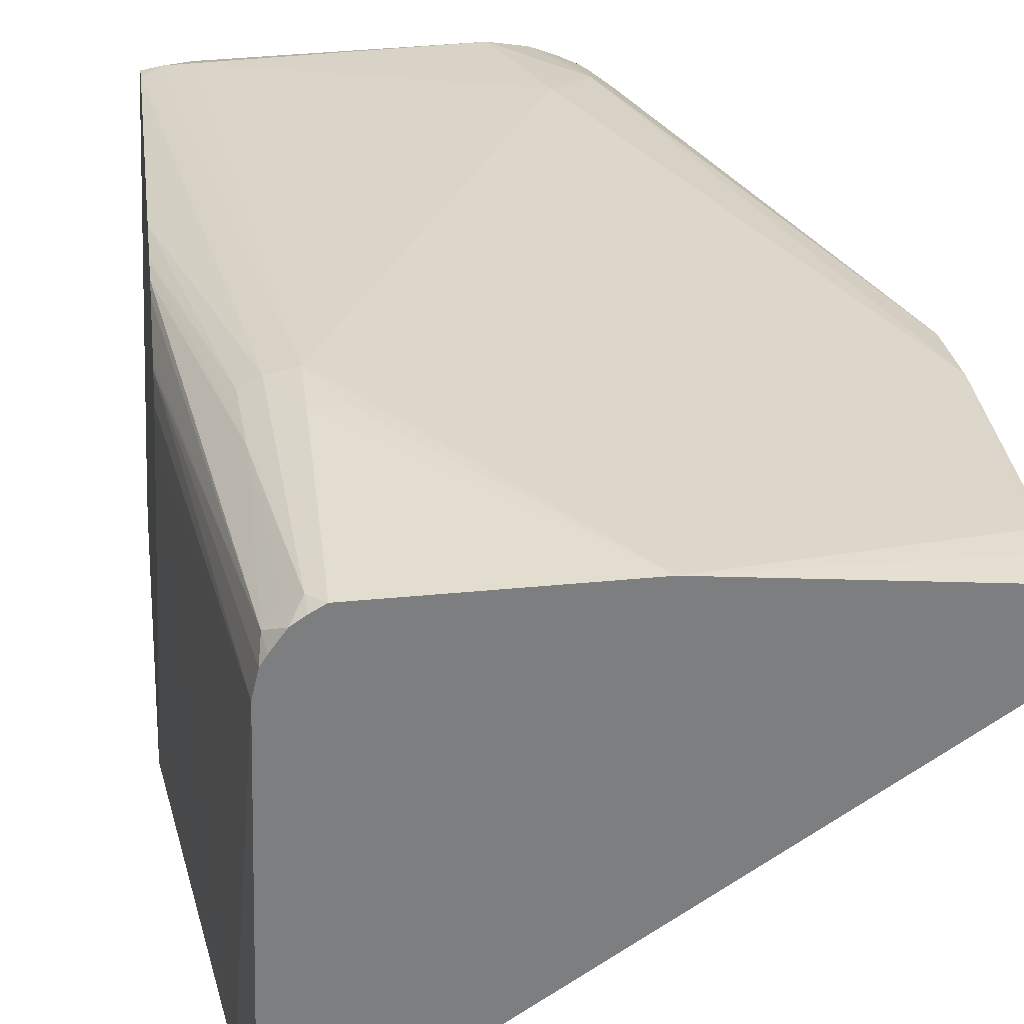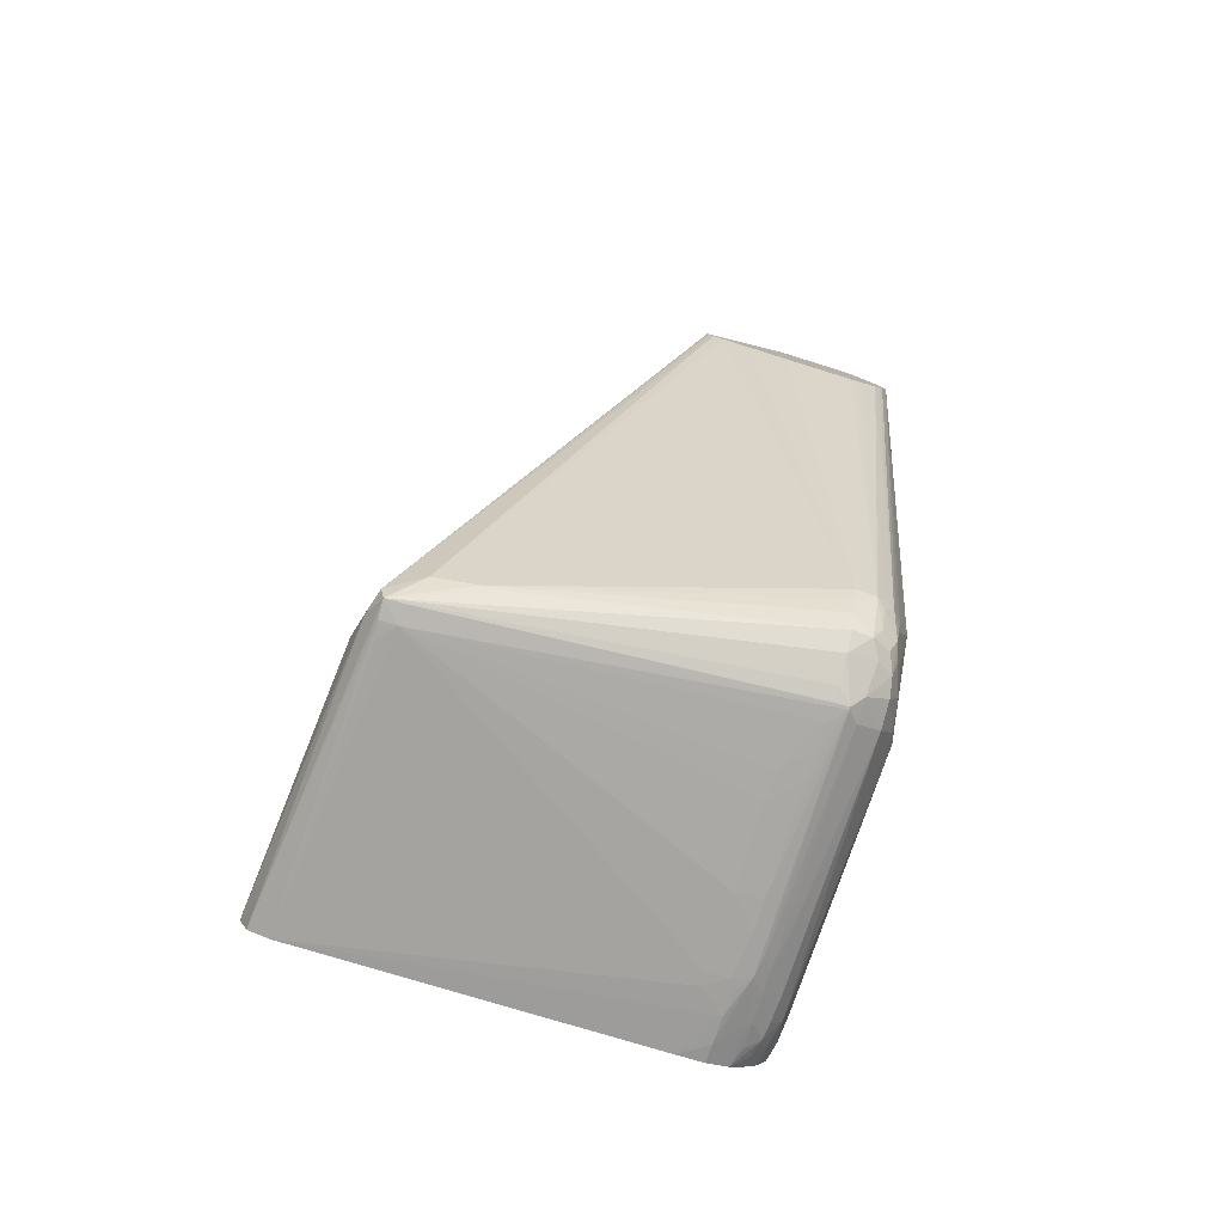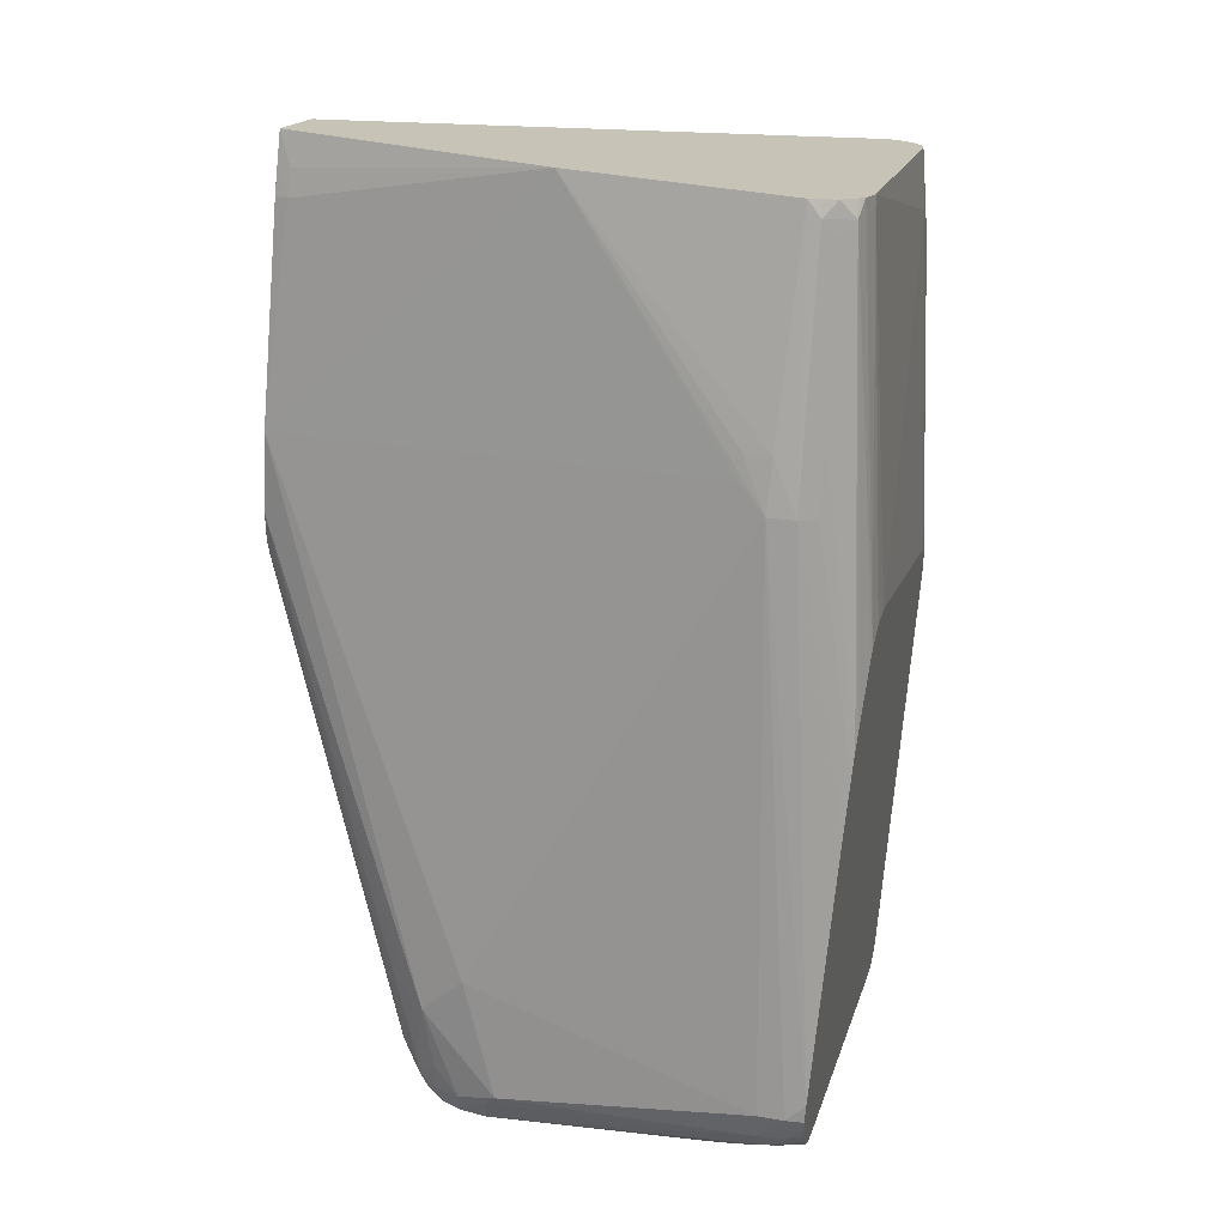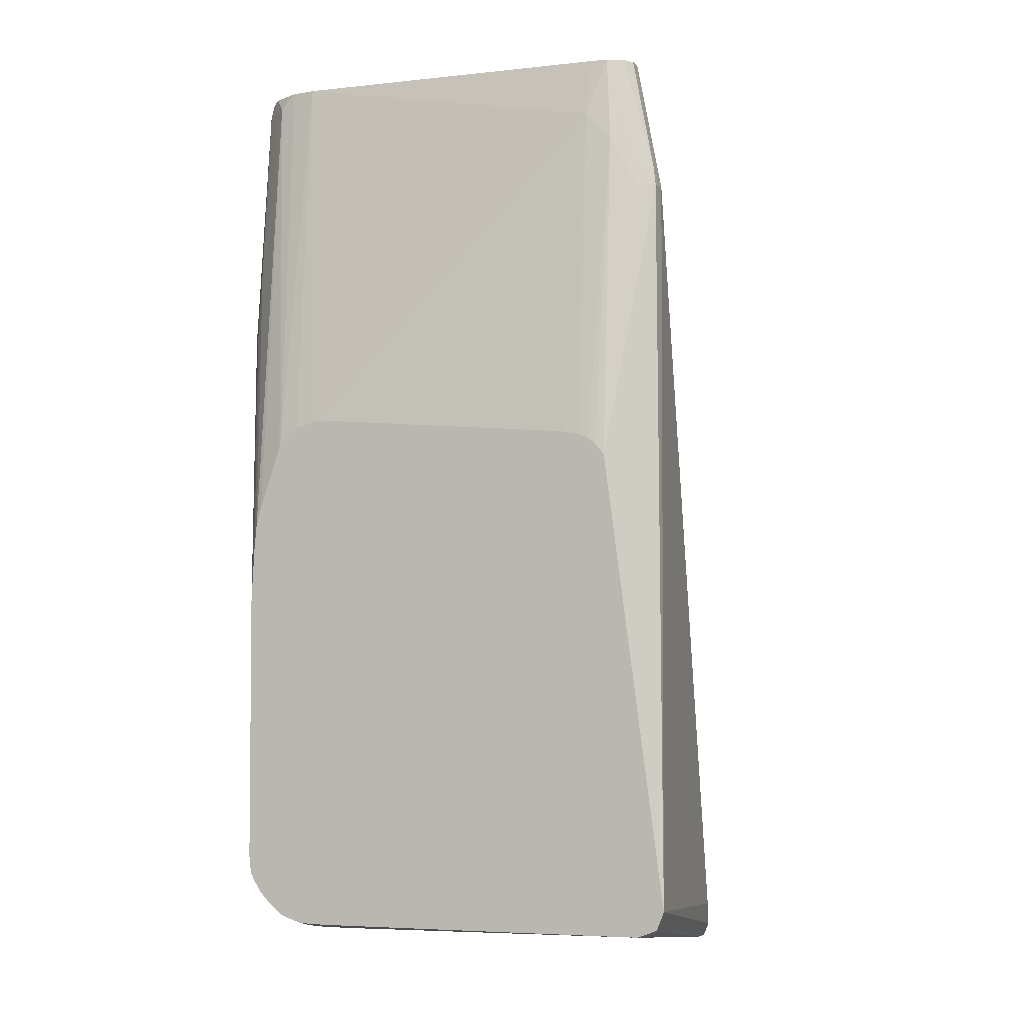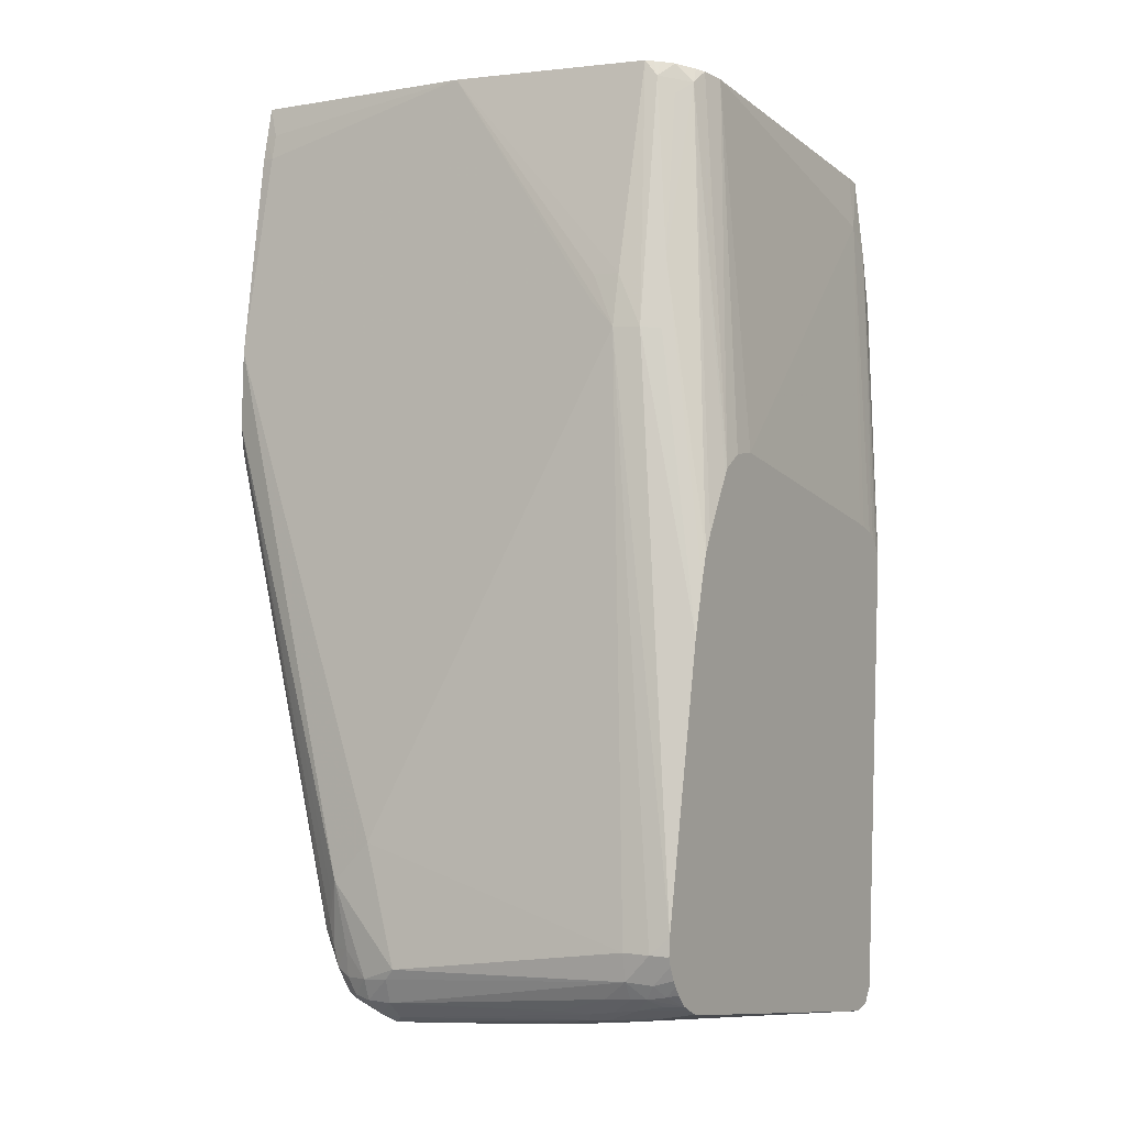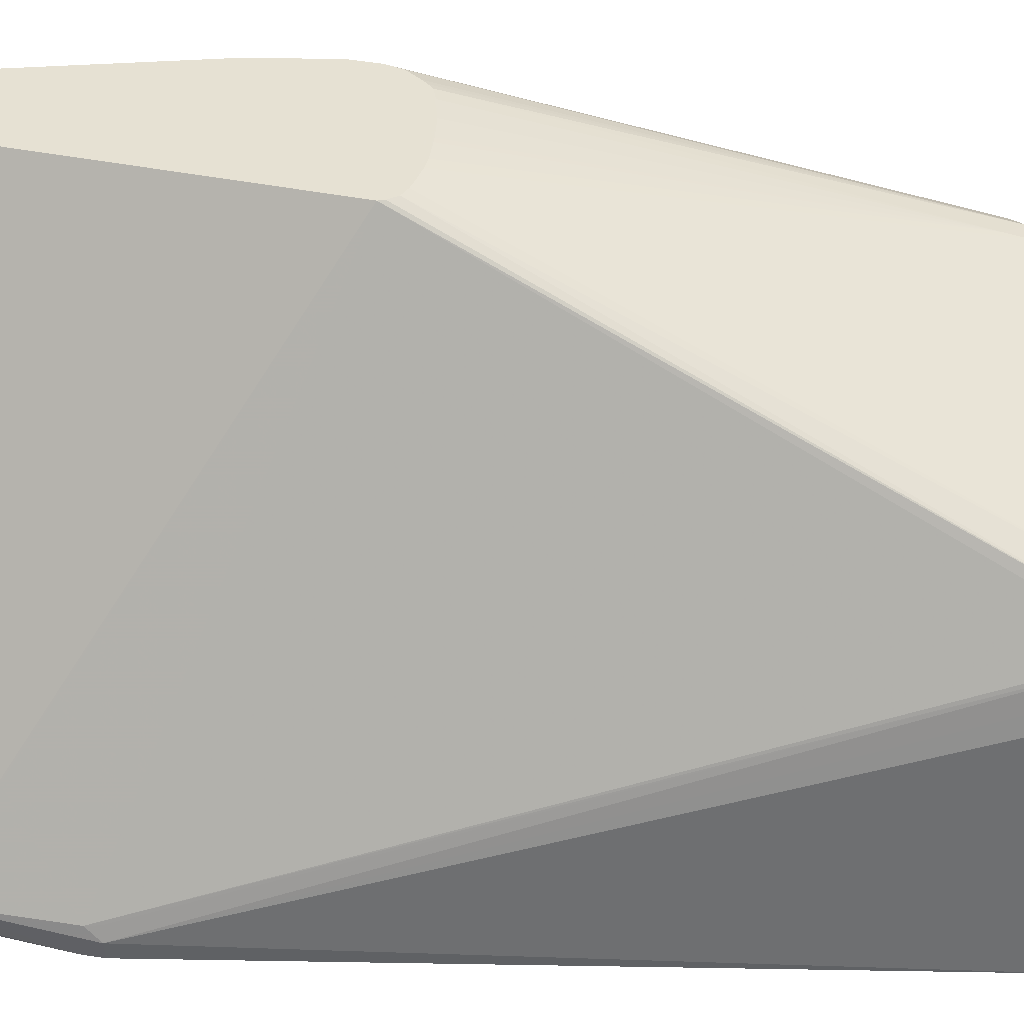
<metadata>
{"format":"obj","ext":"obj","renderer":"f3d","projection":"perspective","resolution":1024,"background":"white","views":[{"elev":30.4,"azim":167.8,"up":"+Z"},{"elev":-76.5,"azim":-109.9,"up":"+Y"},{"elev":18.7,"azim":12.1,"up":"+Y"},{"elev":-8.2,"azim":107.2,"up":"+Y"},{"elev":-9.5,"azim":28.6,"up":"+Y"},{"elev":-52.4,"azim":-92.6,"up":"+Z"}]}
</metadata>
<code>
v 0.1723 0.08939 0.953
v 0.1722 0.08947 0.9543
v 0.1723 0.08942 0.9525
v 0.1775 0.06722 0.9549
v 0.1722 0.08958 0.9551
v 0.1724 0.08946 0.9517
v 0.1778 0.06603 0.955
v 0.1778 0.06613 0.956
v 0.1724 0.0895 0.9514
v 0.1724 0.08965 0.9503
v 0.1725 0.0898 0.9498
v 0.1722 0.0898 0.9554
v 0.1821 0.06299 0.9406
v 0.1781 0.06534 0.955
v 0.1725 0.09007 0.9491
v 0.1726 0.09031 0.9485
v 0.1784 0.06449 0.955
v 0.1789 0.06359 0.956
v 0.1787 0.06447 0.9564
v 0.1782 0.06574 0.9564
v 0.1781 0.06669 0.9569
v 0.1777 0.06719 0.9564
v 0.1723 0.09071 0.9565
v 0.1722 0.09039 0.9561
v 0.1722 0.09004 0.9557
v 0.1835 0.0617 0.9372
v 0.1819 0.06289 0.942
v 0.1825 0.06323 0.9386
v 0.1726 0.09063 0.948
v 0.1789 0.06353 0.9551
v 0.1798 0.06294 0.9551
v 0.1797 0.06328 0.9564
v 0.1801 0.06352 0.9572
v 0.1793 0.06397 0.9569
v 0.179 0.06488 0.9572
v 0.1788 0.06581 0.9573
v 0.178 0.06759 0.957
v 0.1724 0.09297 0.9574
v 0.1723 0.09162 0.957
v 0.1723 0.09121 0.9568
v 0.1834 0.06248 0.937
v 0.1845 0.06238 0.9368
v 0.1988 0.0628 0.9364
v 0.1844 0.06164 0.9373
v 0.1844 0.06161 0.9381
v 0.1835 0.06171 0.9381
v 0.181 0.06241 0.9552
v 0.1727 0.09113 0.9478
v 0.1816 0.06221 0.9559
v 0.1811 0.06257 0.9564
v 0.181 0.06328 0.9574
v 0.1811 0.06428 0.958
v 0.1798 0.06438 0.9574
v 0.1799 0.06572 0.9578
v 0.1795 0.06903 0.9583
v 0.1786 0.06712 0.9574
v 0.1728 0.0969 0.9578
v 0.1789 0.06857 0.9579
v 0.1836 0.06346 0.9371
v 0.198 0.1017 0.9361
v 0.1979 0.101 0.936
v 0.1987 0.1009 0.9358
v 0.1727 0.09145 0.9478
v 0.186 0.06358 0.9365
v 0.1989 0.06372 0.936
v 0.1987 0.06245 0.9374
v 0.1851 0.06166 0.9375
v 0.1917 0.06224 0.9543
v 0.1904 0.06219 0.9542
v 0.1864 0.06213 0.9541
v 0.185 0.06212 0.954
v 0.1825 0.06216 0.9552
v 0.1817 0.0622 0.9559
v 0.194 0.06235 0.9544
v 0.1816 0.0622 0.9552
v 0.1822 0.06243 0.9564
v 0.1823 0.06314 0.9576
v 0.1825 0.06428 0.9582
v 0.1831 0.06477 0.9585
v 0.1816 0.07088 0.9587
v 0.1945 0.09627 0.9595
v 0.1864 0.1092 0.9588
v 0.1743 0.1074 0.9578
v 0.1737 0.1074 0.9577
v 0.1982 0.1079 0.9371
v 0.1995 0.1018 0.936
v 0.1996 0.1008 0.9359
v 0.1741 0.1103 0.9538
v 0.1975 0.1079 0.9376
v 0.198 0.1079 0.9372
v 0.2008 0.08653 0.9384
v 0.1979 0.06275 0.9546
v 0.1956 0.06252 0.9558
v 0.1947 0.0624 0.9544
v 0.1939 0.06237 0.9555
v 0.1916 0.0623 0.9556
v 0.1903 0.06227 0.9556
v 0.1863 0.0622 0.9554
v 0.185 0.06218 0.9553
v 0.1837 0.06217 0.9553
v 0.1936 0.06246 0.9564
v 0.1927 0.06249 0.9564
v 0.1916 0.06252 0.9565
v 0.1931 0.06277 0.9569
v 0.1916 0.06292 0.9572
v 0.1943 0.06349 0.9579
v 0.1957 0.06429 0.9585
v 0.1831 0.06476 0.9585
v 0.1958 0.06561 0.959
v 0.1957 0.09483 0.9596
v 0.197 0.1082 0.9586
v 0.174 0.1103 0.9575
v 0.1745 0.1087 0.9577
v 0.1946 0.09759 0.9595
v 0.196 0.09747 0.9595
v 0.1738 0.1087 0.9576
v 0.199 0.1078 0.9372
v 0.1998 0.1022 0.9367
v 0.1995 0.1077 0.9375
v 0.1996 0.1077 0.9377
v 0.1998 0.1035 0.937
v 0.2 0.1008 0.9368
v 0.2009 0.08713 0.9389
v 0.2003 0.1035 0.9381
v 0.1979 0.06281 0.9559
v 0.197 0.06267 0.9558
v 0.1943 0.06244 0.9559
v 0.1956 0.06297 0.9571
v 0.1943 0.06286 0.9571
v 0.1956 0.06349 0.9579
v 0.1964 0.0635 0.9579
v 0.1969 0.06412 0.9583
v 0.1971 0.06549 0.9589
v 0.197 0.09471 0.9594
v 0.1981 0.06631 0.9588
v 0.1976 0.1074 0.9585
v 0.1974 0.1082 0.9584
v 0.1999 0.1077 0.9382
v 0.1999 0.1077 0.9383
v 0.2009 0.08744 0.9393
v 0.2002 0.1048 0.9394
v 0.1979 0.06303 0.9565
v 0.1979 0.06319 0.9569
v 0.1969 0.06317 0.9572
v 0.1973 0.0636 0.9577
v 0.1979 0.06408 0.9579
v 0.1979 0.06435 0.9582
v 0.198 0.06499 0.9585
v 0.198 0.06541 0.9587
v 0.1979 0.09462 0.9589
v 0.1993 0.07989 0.9584
v 0.1981 0.09907 0.9586
v 0.1983 0.1065 0.9579
v 0.199 0.1072 0.9572
v 0.1982 0.1081 0.9578
v 0.1976 0.1082 0.9582
v 0.1981 0.09819 0.9587
v 0.1999 0.1077 0.9392
v 0.2009 0.08767 0.9397
v 0.1995 0.108 0.9552
v 0.2004 0.08928 0.9542
v 0.2008 0.0879 0.941
v 0.2008 0.08783 0.9405
v 0.1979 0.0637 0.9576
v 0.1996 0.08252 0.9582
v 0.1992 0.108 0.9564
v 0.1989 0.108 0.9569
v 0.1997 0.08384 0.958
v 0.1998 0.08478 0.9577
v 0.2001 0.08776 0.9566
v 0.2002 0.08811 0.9565
v 0.2003 0.08896 0.9555
f 1 2 5
f 1 5 12
f 1 12 25
f 1 25 24
f 1 24 23
f 1 23 40
f 1 40 39
f 1 39 38
f 1 38 57
f 1 57 84
f 1 84 116
f 1 116 112
f 1 112 88
f 1 88 63
f 1 63 48
f 1 48 29
f 1 29 16
f 1 16 15
f 1 15 11
f 1 11 10
f 1 10 9
f 1 9 6
f 1 6 3
f 1 3 4
f 1 4 2
f 2 4 5
f 3 6 4
f 4 7 8
f 4 8 5
f 4 6 9
f 4 9 10
f 4 10 11
f 4 11 7
f 5 8 12
f 7 13 14
f 7 14 8
f 7 11 15
f 7 15 16
f 7 16 13
f 8 14 17
f 8 17 18
f 8 18 19
f 8 19 20
f 8 20 21
f 8 21 22
f 8 22 23
f 8 23 24
f 8 24 25
f 8 25 12
f 13 26 27
f 13 27 17
f 13 17 14
f 13 16 28
f 13 28 26
f 16 29 28
f 17 27 30
f 17 30 18
f 18 30 31
f 18 31 32
f 18 32 33
f 18 33 34
f 18 34 19
f 19 34 35
f 19 35 20
f 20 35 21
f 21 35 36
f 21 36 37
f 21 37 38
f 21 38 39
f 21 39 40
f 21 40 23
f 21 23 22
f 26 41 42
f 26 42 43
f 26 43 44
f 26 44 45
f 26 45 46
f 26 46 47
f 26 47 31
f 26 31 30
f 26 30 27
f 26 28 41
f 28 29 41
f 29 48 41
f 31 47 49
f 31 49 50
f 31 50 32
f 32 50 33
f 33 50 51
f 33 51 52
f 33 52 53
f 33 53 35
f 33 35 34
f 35 54 36
f 35 53 54
f 36 54 55
f 36 55 56
f 36 56 37
f 37 56 38
f 38 56 58
f 38 58 55
f 38 55 57
f 41 59 60
f 41 60 61
f 41 61 62
f 41 62 42
f 41 48 63
f 41 63 59
f 42 62 64
f 42 64 65
f 42 65 43
f 43 66 44
f 43 65 91
f 43 91 123
f 43 123 140
f 43 140 159
f 43 159 163
f 43 163 162
f 43 162 161
f 43 161 172
f 43 172 171
f 43 171 170
f 43 170 169
f 43 169 168
f 43 168 165
f 43 165 151
f 43 151 135
f 43 135 149
f 43 149 148
f 43 148 147
f 43 147 146
f 43 146 164
f 43 164 143
f 43 143 142
f 43 142 125
f 43 125 92
f 43 92 66
f 44 66 67
f 44 67 45
f 45 68 69
f 45 69 70
f 45 70 71
f 45 71 72
f 45 72 73
f 45 73 49
f 45 49 46
f 45 67 66
f 45 66 74
f 45 74 68
f 46 49 75
f 46 75 47
f 47 75 49
f 49 73 76
f 49 76 50
f 50 76 77
f 50 77 51
f 51 77 78
f 51 78 52
f 52 54 53
f 52 78 79
f 52 79 55
f 52 55 54
f 55 58 56
f 55 79 80
f 55 80 57
f 57 81 82
f 57 82 83
f 57 83 84
f 57 80 81
f 59 63 60
f 60 85 62
f 60 62 61
f 60 63 85
f 62 85 86
f 62 86 87
f 62 87 65
f 62 65 64
f 63 88 89
f 63 89 90
f 63 90 85
f 65 87 91
f 66 92 93
f 66 93 94
f 66 94 74
f 68 74 95
f 68 95 69
f 69 95 96
f 69 96 97
f 69 97 98
f 69 98 99
f 69 99 70
f 70 99 100
f 70 100 71
f 71 100 72
f 72 100 73
f 73 100 99
f 73 99 98
f 73 98 97
f 73 97 101
f 73 101 102
f 73 102 76
f 74 94 95
f 76 102 103
f 76 103 104
f 76 104 77
f 77 104 105
f 77 105 106
f 77 106 107
f 77 107 78
f 78 107 108
f 78 108 79
f 79 108 80
f 80 108 109
f 80 109 110
f 80 110 81
f 81 110 82
f 82 111 137
f 82 137 156
f 82 156 155
f 82 155 167
f 82 167 166
f 82 166 160
f 82 160 158
f 82 158 139
f 82 139 138
f 82 138 120
f 82 120 119
f 82 119 117
f 82 117 85
f 82 85 90
f 82 90 89
f 82 89 88
f 82 88 112
f 82 112 113
f 82 113 83
f 82 110 114
f 82 114 115
f 82 115 111
f 83 113 116
f 83 116 84
f 85 117 86
f 86 118 87
f 86 117 119
f 86 119 120
f 86 120 121
f 86 121 118
f 87 118 122
f 87 122 91
f 91 122 124
f 91 124 123
f 92 125 126
f 92 126 93
f 93 101 127
f 93 127 95
f 93 95 94
f 93 126 101
f 95 127 101
f 95 101 96
f 96 101 97
f 101 126 128
f 101 128 129
f 101 129 102
f 102 129 104
f 102 104 103
f 104 129 105
f 105 129 106
f 106 130 107
f 106 129 130
f 107 130 131
f 107 131 132
f 107 132 133
f 107 133 109
f 107 109 108
f 109 133 110
f 110 134 115
f 110 115 114
f 110 133 135
f 110 135 134
f 111 136 137
f 111 115 134
f 111 134 136
f 112 116 113
f 118 121 124
f 118 124 122
f 120 138 121
f 121 138 139
f 121 139 124
f 123 124 140
f 124 139 141
f 124 141 140
f 125 142 126
f 126 142 128
f 128 142 143
f 128 143 144
f 128 144 131
f 128 131 129
f 129 131 130
f 131 144 143
f 131 143 145
f 131 145 132
f 132 146 147
f 132 147 148
f 132 148 149
f 132 149 133
f 132 145 146
f 133 149 135
f 134 150 136
f 134 135 151
f 134 151 150
f 136 152 153
f 136 153 154
f 136 154 155
f 136 155 156
f 136 156 137
f 136 150 157
f 136 157 152
f 139 158 141
f 140 141 159
f 141 158 160
f 141 160 161
f 141 161 162
f 141 162 163
f 141 163 159
f 143 164 145
f 145 164 146
f 150 151 165
f 150 165 157
f 152 154 153
f 152 157 154
f 154 166 167
f 154 167 155
f 154 157 168
f 154 168 169
f 154 169 170
f 154 170 171
f 154 171 166
f 157 165 168
f 160 166 171
f 160 171 172
f 160 172 161

</code>
